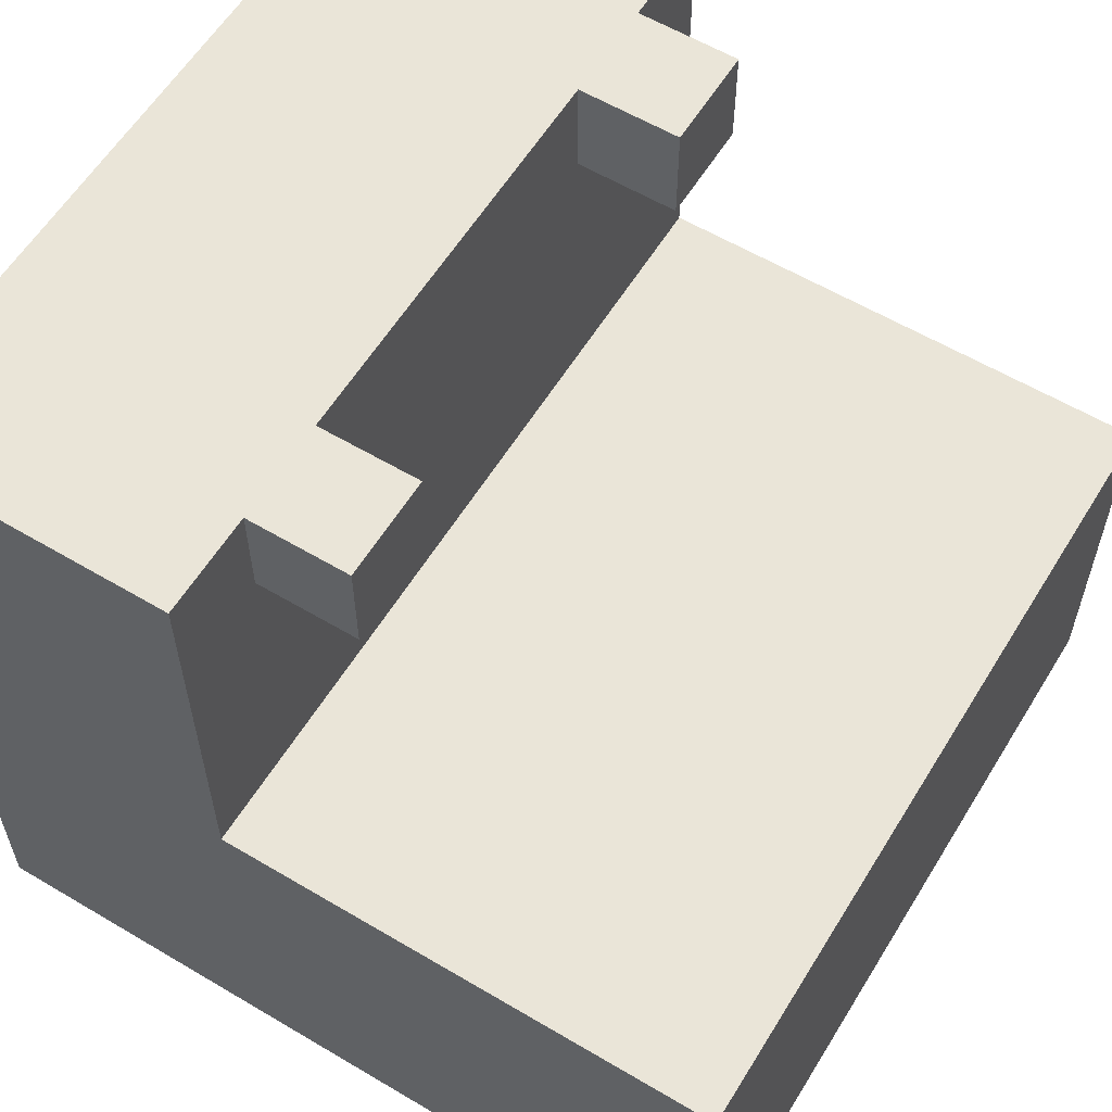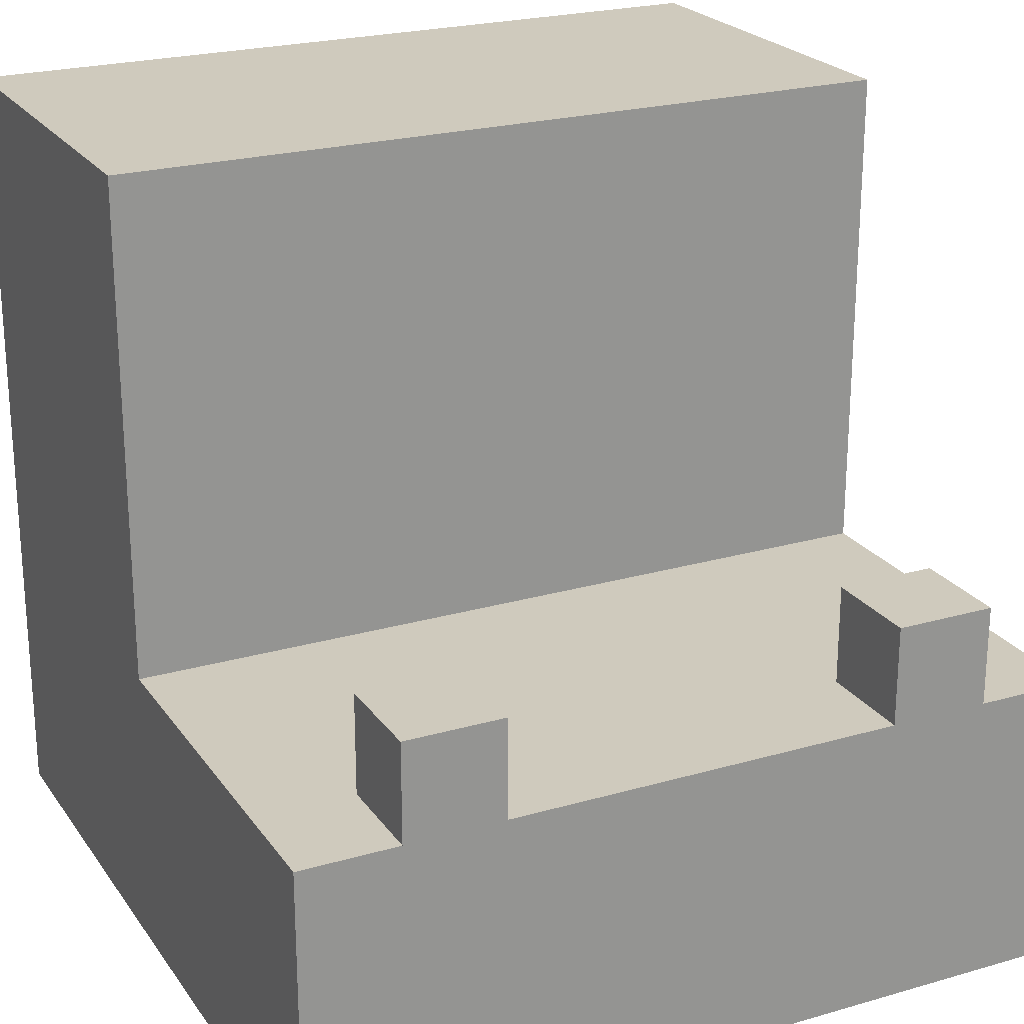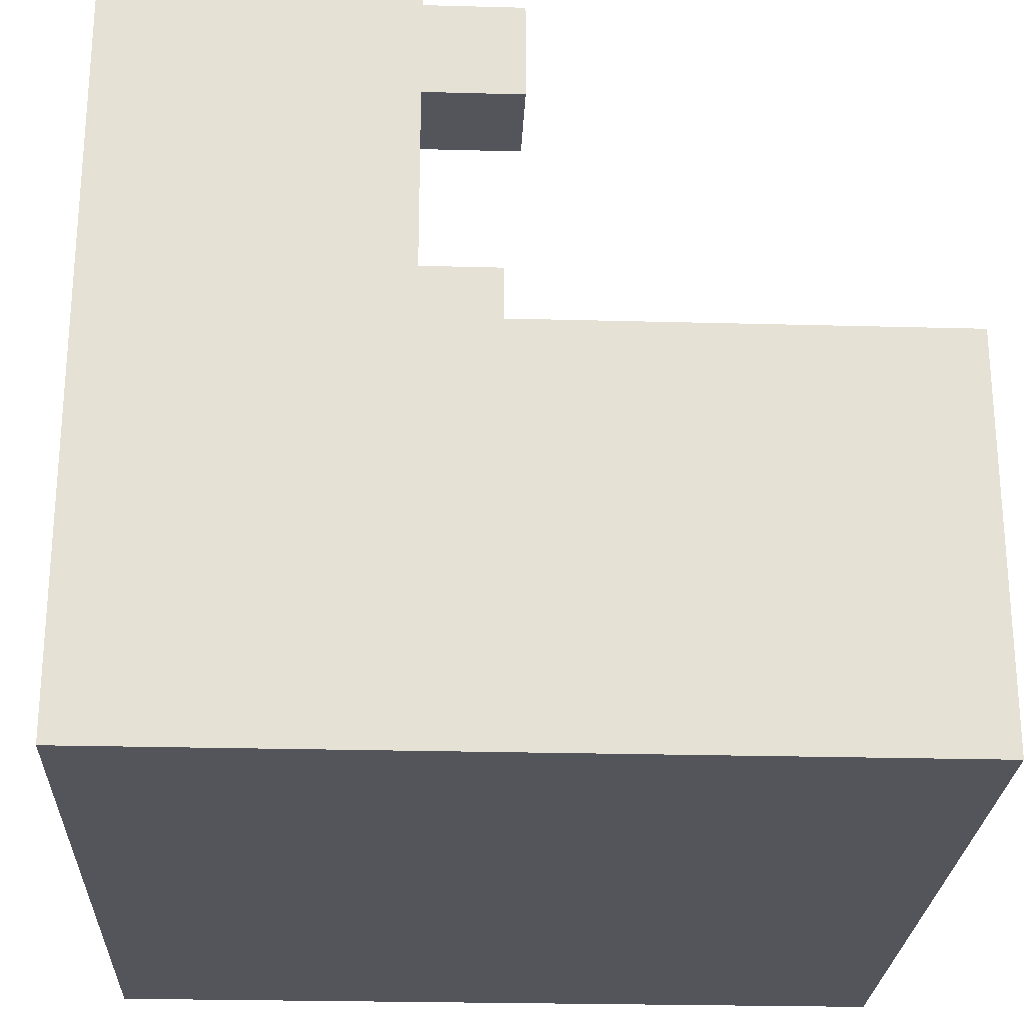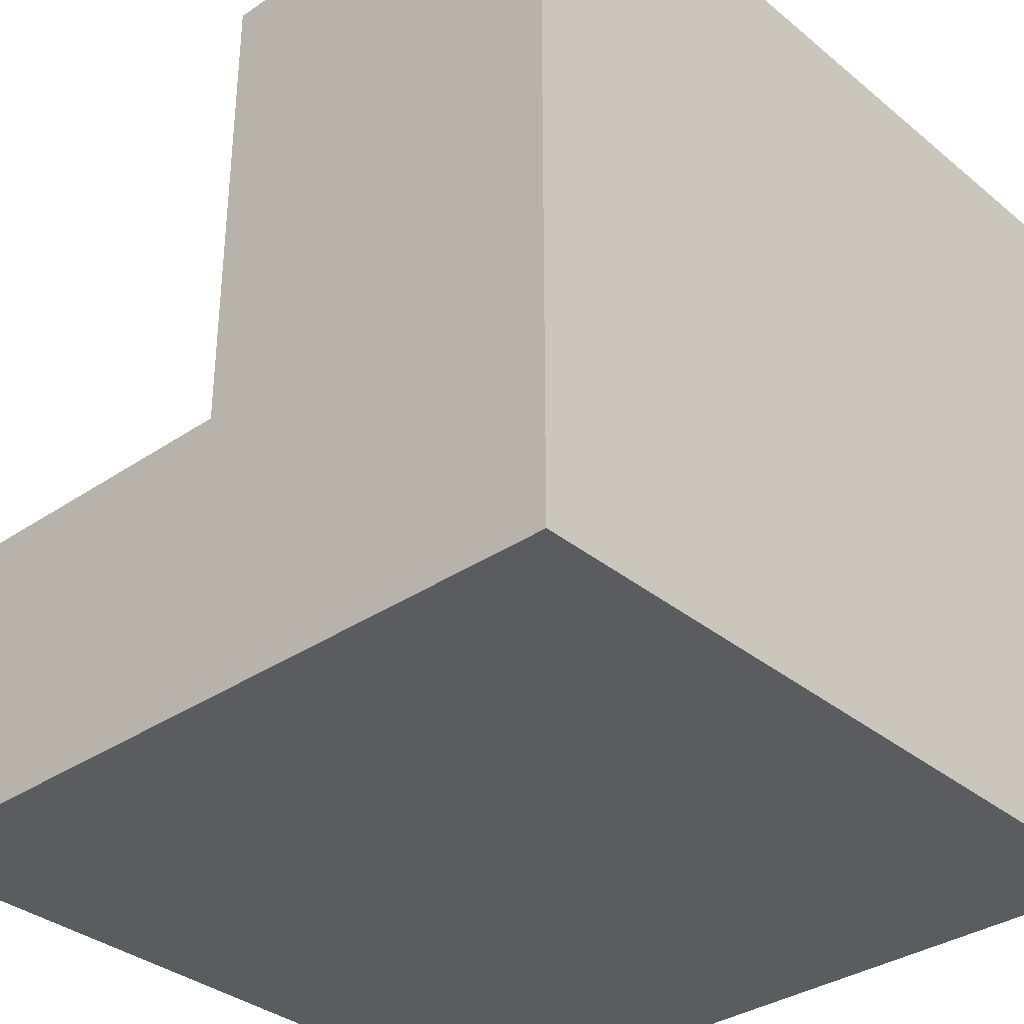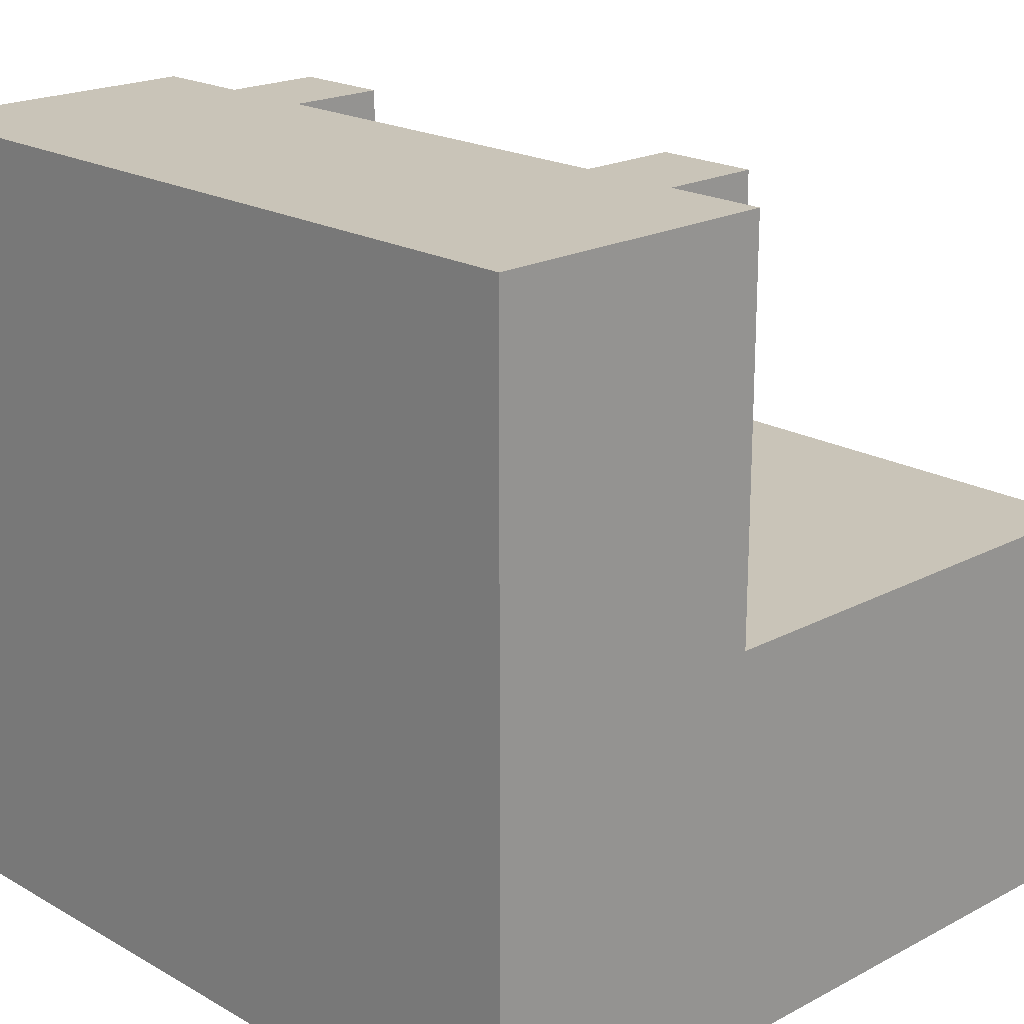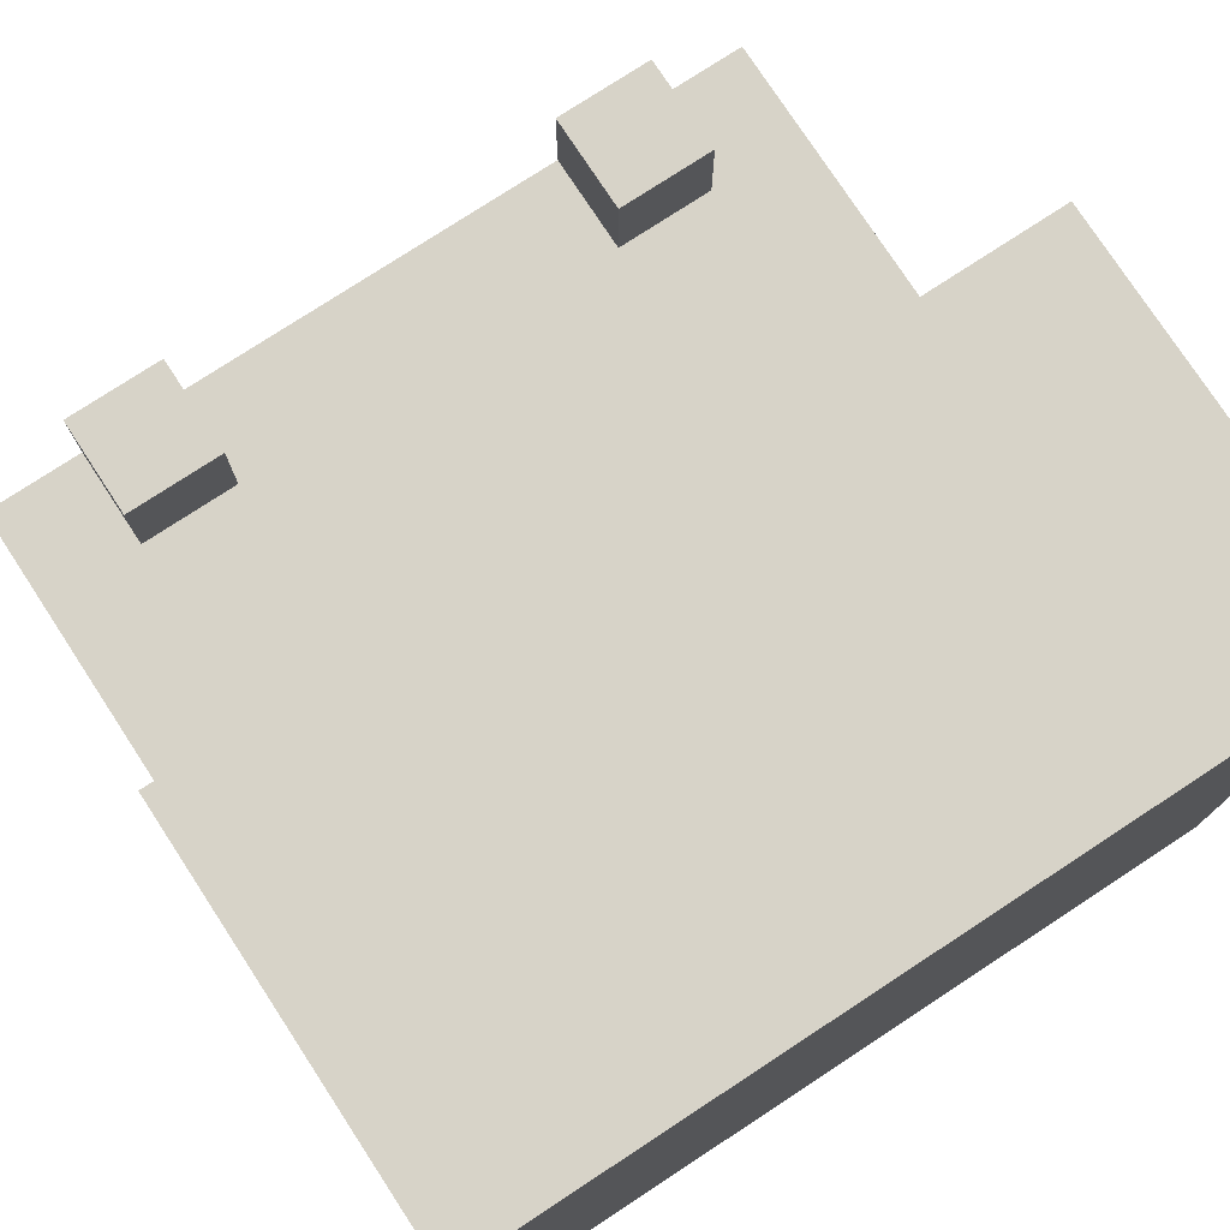
<metadata>
{"format":"obj","ext":"obj","renderer":"f3d","projection":"perspective","resolution":1024,"background":"white","views":[{"elev":59.2,"azim":121.4,"up":"+Z"},{"elev":23.1,"azim":-26.1,"up":"+Y"},{"elev":-24.9,"azim":87.5,"up":"+Z"},{"elev":-34.3,"azim":132.4,"up":"+Y"},{"elev":20.1,"azim":46.0,"up":"+Z"},{"elev":77.0,"azim":146.8,"up":"+Y"}]}
</metadata>
<code>
g Crocodile
v -20 0 20
v -20 0 -20
v -20 4 20
v -20 4 -1
v -20 5 19
v -20 5 18
v -20 5 17
v -20 5 15
v -20 5 14
v -20 5 12
v -20 5 11
v -20 5 9
v -20 5 8
v -20 5 6
v -20 5 5
v -20 5 3
v -20 5 2
v -20 5 -0
v -20 8 19
v -20 8 18
v -20 8 17
v -20 8 15
v -20 8 14
v -20 8 12
v -20 8 11
v -20 8 9
v -20 8 8
v -20 8 6
v -20 8 5
v -20 8 3
v -20 8 2
v -20 8 -0
v -20 9 20
v -20 9 -1
v -20 15 20
v -20 15 -0
v -20 40 -0
v -20 40 -20
v -15 15 20
v -15 15 15
v -15 20 20
v -15 20 15
v 10 15 20
v 10 15 15
v 10 20 20
v 10 20 15
v -10 15 20
v -10 15 15
v -10 20 20
v -10 20 15
v 15 15 20
v 15 15 15
v 15 20 20
v 15 20 15
v 20 0 20
v 20 0 -20
v 20 4 20
v 20 4 -1
v 20 5 19
v 20 5 18
v 20 5 17
v 20 5 15
v 20 5 14
v 20 5 12
v 20 5 11
v 20 5 9
v 20 5 8
v 20 5 6
v 20 5 5
v 20 5 3
v 20 5 2
v 20 5 -0
v 20 8 19
v 20 8 18
v 20 8 17
v 20 8 15
v 20 8 14
v 20 8 12
v 20 8 11
v 20 8 9
v 20 8 8
v 20 8 6
v 20 8 5
v 20 8 3
v 20 8 2
v 20 8 -0
v 20 9 20
v 20 9 -1
v 20 15 20
v 20 15 -0
v 20 40 -0
v 20 40 -20
v -20 0 20
v -20 4 20
v -20 9 20
v -20 15 20
v -19 5 20
v -19 8 20
v -17 5 20
v -17 8 20
v -16 5 20
v -16 8 20
v -15 15 20
v -15 20 20
v -14 5 20
v -14 8 20
v -14 16 20
v -14 19 20
v -13 5 20
v -13 8 20
v -11 5 20
v -11 8 20
v -11 16 20
v -11 19 20
v -10 5 20
v -10 8 20
v -10 15 20
v -10 20 20
v -8 5 20
v -8 8 20
v -7 5 20
v -7 8 20
v -5 5 20
v -5 8 20
v -4 5 20
v -4 8 20
v -2 5 20
v -2 8 20
v -1 5 20
v -1 8 20
v 1 5 20
v 1 8 20
v 2 5 20
v 2 8 20
v 4 5 20
v 4 8 20
v 5 5 20
v 5 8 20
v 7 5 20
v 7 8 20
v 8 5 20
v 8 8 20
v 10 5 20
v 10 8 20
v 10 15 20
v 10 20 20
v 11 5 20
v 11 8 20
v 11 16 20
v 11 19 20
v 13 5 20
v 13 8 20
v 14 5 20
v 14 8 20
v 14 16 20
v 14 19 20
v 15 15 20
v 15 20 20
v 16 5 20
v 16 8 20
v 17 5 20
v 17 8 20
v 19 5 20
v 19 8 20
v 20 0 20
v 20 4 20
v 20 9 20
v 20 15 20
v -20 15 -0
v -20 40 -0
v -15 25 -0
v -15 35 -0
v -12 28 -0
v -12 32 -0
v -8 28 -0
v -8 32 -0
v -5 25 -0
v -5 35 -0
v 5 25 -0
v 5 35 -0
v 8 28 -0
v 8 32 -0
v 12 28 -0
v 12 32 -0
v 15 25 -0
v 15 35 -0
v 20 15 -0
v 20 40 -0
v -15 15 15
v -15 20 15
v -10 15 15
v -10 20 15
v 10 15 15
v 10 20 15
v 15 15 15
v 15 20 15
v -20 0 -20
v -20 40 -20
v 20 0 -20
v 20 40 -20
v -20 0 20
v 20 0 20
v -20 0 -20
v 20 0 -20
v -20 15 20
v -15 15 20
v -10 15 20
v 10 15 20
v 15 15 20
v 20 15 20
v -15 15 15
v -10 15 15
v 10 15 15
v 15 15 15
v -20 15 -0
v 20 15 -0
v -15 20 20
v -10 20 20
v 10 20 20
v 15 20 20
v -15 20 15
v -10 20 15
v 10 20 15
v 15 20 15
v -20 40 -0
v 20 40 -0
v -20 40 -20
v 20 40 -20
f 3 2 1
f 4 2 3
f 5 4 3
f 6 4 5
f 7 4 6
f 8 4 7
f 9 4 8
f 10 4 9
f 11 4 10
f 12 4 11
f 13 4 12
f 14 4 13
f 15 4 14
f 16 4 15
f 17 4 16
f 18 4 17
f 19 5 3
f 19 6 5
f 20 7 6
f 20 6 19
f 21 8 7
f 21 7 20
f 22 9 8
f 22 8 21
f 23 10 9
f 23 9 22
f 24 11 10
f 24 10 23
f 25 12 11
f 25 11 24
f 26 13 12
f 26 12 25
f 27 14 13
f 27 13 26
f 28 15 14
f 28 14 27
f 29 16 15
f 29 15 28
f 30 17 16
f 30 16 29
f 31 18 17
f 31 17 30
f 32 4 18
f 32 18 31
f 33 31 30
f 33 30 29
f 33 32 31
f 33 29 28
f 33 28 27
f 33 27 26
f 33 26 25
f 33 25 24
f 33 24 23
f 33 23 22
f 33 22 21
f 33 21 20
f 33 20 19
f 33 19 3
f 34 2 4
f 34 32 33
f 34 4 32
f 35 34 33
f 36 34 35
f 37 34 36
f 38 2 34
f 38 34 37
f 41 40 39
f 42 40 41
f 45 44 43
f 46 44 45
f 47 48 49
f 49 48 50
f 51 52 53
f 53 52 54
f 55 56 57
f 57 56 58
f 57 58 59
f 59 58 60
f 60 58 61
f 61 58 62
f 62 58 63
f 63 58 64
f 64 58 65
f 65 58 66
f 66 58 67
f 67 58 68
f 68 58 69
f 69 58 70
f 70 58 71
f 71 58 72
f 57 59 73
f 59 60 73
f 60 61 74
f 73 60 74
f 61 62 75
f 74 61 75
f 62 63 76
f 75 62 76
f 63 64 77
f 76 63 77
f 64 65 78
f 77 64 78
f 65 66 79
f 78 65 79
f 66 67 80
f 79 66 80
f 67 68 81
f 80 67 81
f 68 69 82
f 81 68 82
f 69 70 83
f 82 69 83
f 70 71 84
f 83 70 84
f 71 72 85
f 84 71 85
f 72 58 86
f 85 72 86
f 84 85 87
f 83 84 87
f 85 86 87
f 82 83 87
f 81 82 87
f 80 81 87
f 79 80 87
f 78 79 87
f 77 78 87
f 76 77 87
f 75 76 87
f 74 75 87
f 73 74 87
f 57 73 87
f 58 56 88
f 87 86 88
f 86 58 88
f 87 88 89
f 89 88 90
f 90 88 91
f 88 56 92
f 91 88 92
f 97 95 94
f 98 95 97
f 99 97 94
f 99 98 97
f 100 95 98
f 100 98 99
f 101 99 94
f 101 100 99
f 102 95 100
f 102 100 101
f 103 96 95
f 105 101 94
f 105 102 101
f 106 95 102
f 106 102 105
f 107 104 103
f 108 104 107
f 109 105 94
f 109 106 105
f 110 95 106
f 110 106 109
f 111 109 94
f 111 110 109
f 112 95 110
f 112 110 111
f 113 108 107
f 113 107 103
f 114 104 108
f 114 108 113
f 115 111 94
f 115 112 111
f 116 95 112
f 116 112 115
f 117 113 103
f 117 103 95
f 117 114 113
f 118 104 114
f 118 114 117
f 119 116 115
f 119 115 94
f 120 95 116
f 120 116 119
f 121 119 94
f 121 120 119
f 122 95 120
f 122 120 121
f 123 121 94
f 123 122 121
f 124 95 122
f 124 122 123
f 125 123 94
f 125 124 123
f 126 95 124
f 126 124 125
f 127 125 94
f 127 126 125
f 128 95 126
f 128 126 127
f 129 127 94
f 129 128 127
f 130 95 128
f 130 128 129
f 131 129 94
f 131 130 129
f 132 95 130
f 132 130 131
f 133 131 94
f 133 132 131
f 134 95 132
f 134 132 133
f 135 133 94
f 135 134 133
f 136 95 134
f 136 134 135
f 137 135 94
f 137 136 135
f 138 95 136
f 138 136 137
f 139 137 94
f 139 138 137
f 140 95 138
f 140 138 139
f 141 139 94
f 141 140 139
f 142 95 140
f 142 140 141
f 143 141 94
f 143 142 141
f 144 95 142
f 144 142 143
f 145 117 95
f 147 143 94
f 147 144 143
f 148 95 144
f 148 144 147
f 149 146 145
f 150 146 149
f 151 147 94
f 151 148 147
f 152 95 148
f 152 148 151
f 153 151 94
f 153 152 151
f 154 95 152
f 154 152 153
f 155 150 149
f 155 149 145
f 156 146 150
f 156 150 155
f 157 155 145
f 157 145 95
f 157 156 155
f 158 146 156
f 158 156 157
f 159 153 94
f 159 154 153
f 160 95 154
f 160 154 159
f 161 159 94
f 161 160 159
f 162 95 160
f 162 160 161
f 163 161 94
f 163 162 161
f 164 95 162
f 164 162 163
f 165 94 93
f 166 163 94
f 166 94 165
f 166 164 163
f 167 95 164
f 167 164 166
f 167 157 95
f 168 157 167
f 171 170 169
f 172 170 171
f 173 172 171
f 174 172 173
f 175 173 171
f 175 174 173
f 176 172 174
f 176 174 175
f 177 171 169
f 177 175 171
f 177 176 175
f 178 172 176
f 178 176 177
f 178 170 172
f 179 177 169
f 179 178 177
f 180 170 178
f 180 178 179
f 181 180 179
f 182 180 181
f 183 181 179
f 183 182 181
f 184 180 182
f 184 182 183
f 185 179 169
f 185 183 179
f 185 184 183
f 186 180 184
f 186 184 185
f 186 170 180
f 187 185 169
f 187 186 185
f 188 170 186
f 188 186 187
f 189 190 191
f 191 190 192
f 193 194 195
f 195 194 196
f 197 198 199
f 199 198 200
f 203 202 201
f 204 202 203
f 205 206 211
f 207 208 212
f 212 208 213
f 209 210 214
f 212 213 215
f 213 214 215
f 205 211 215
f 211 212 215
f 214 210 216
f 215 214 216
f 217 218 221
f 221 218 222
f 219 220 223
f 223 220 224
f 225 226 227
f 227 226 228

</code>
